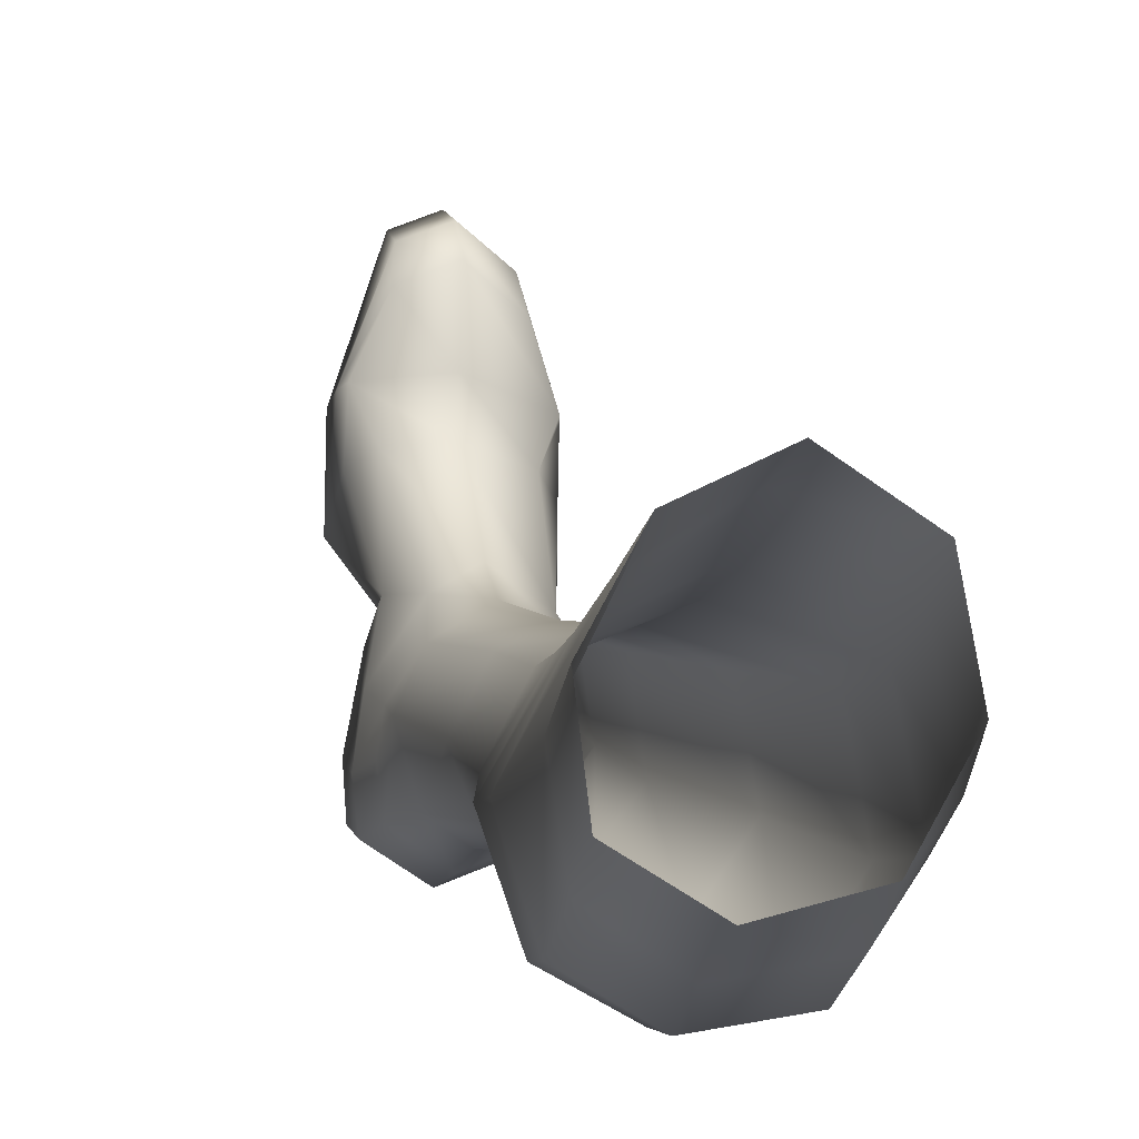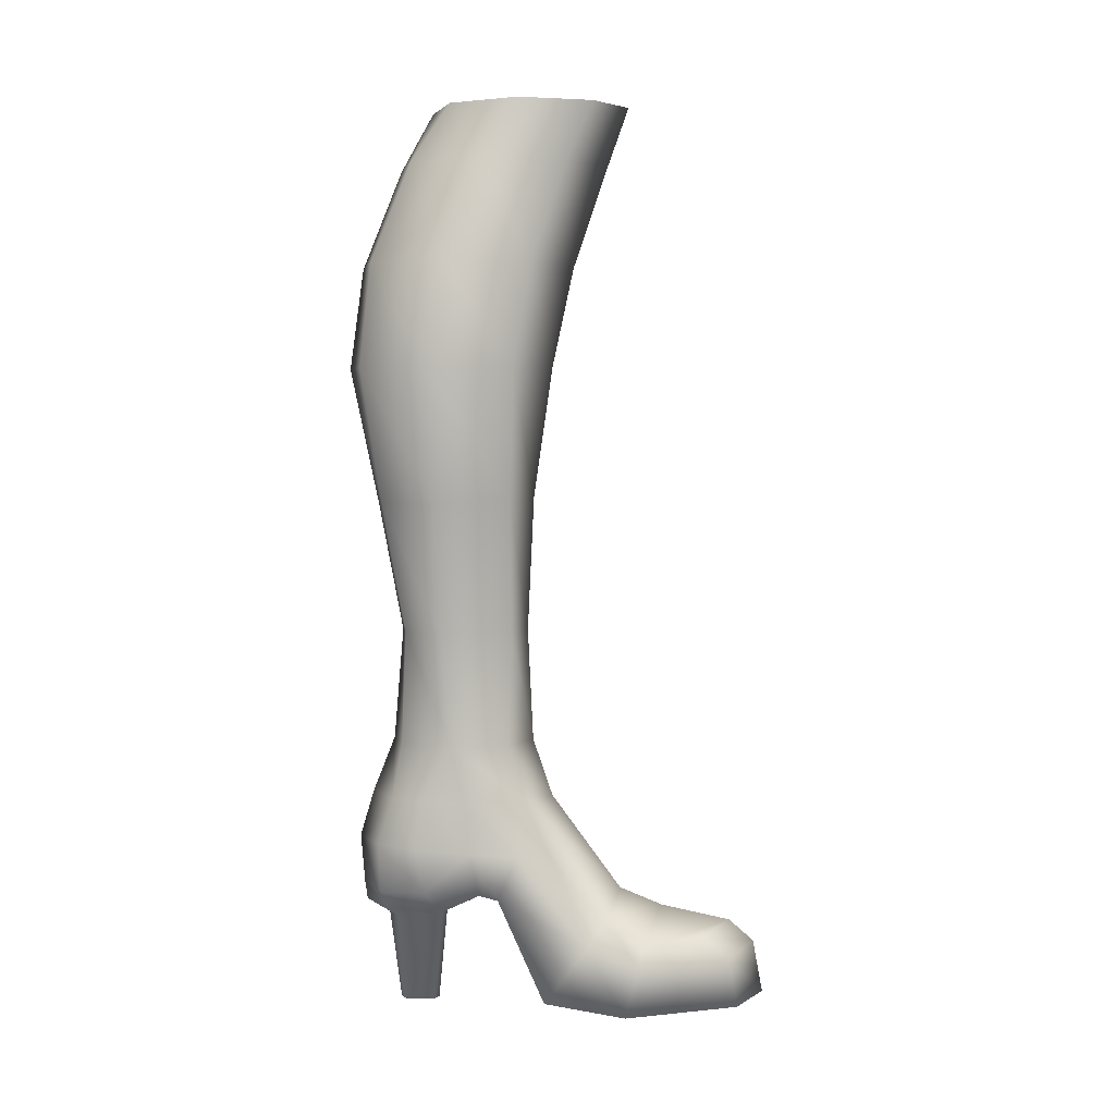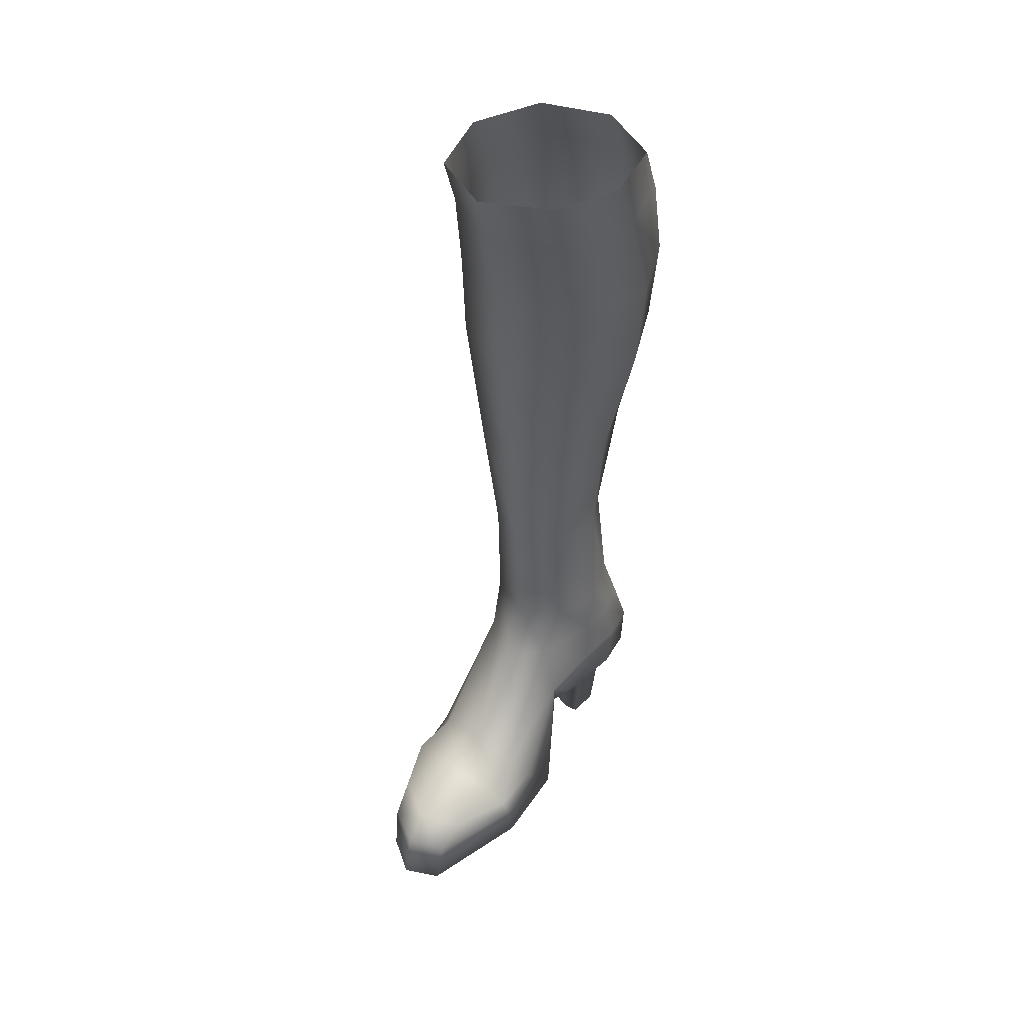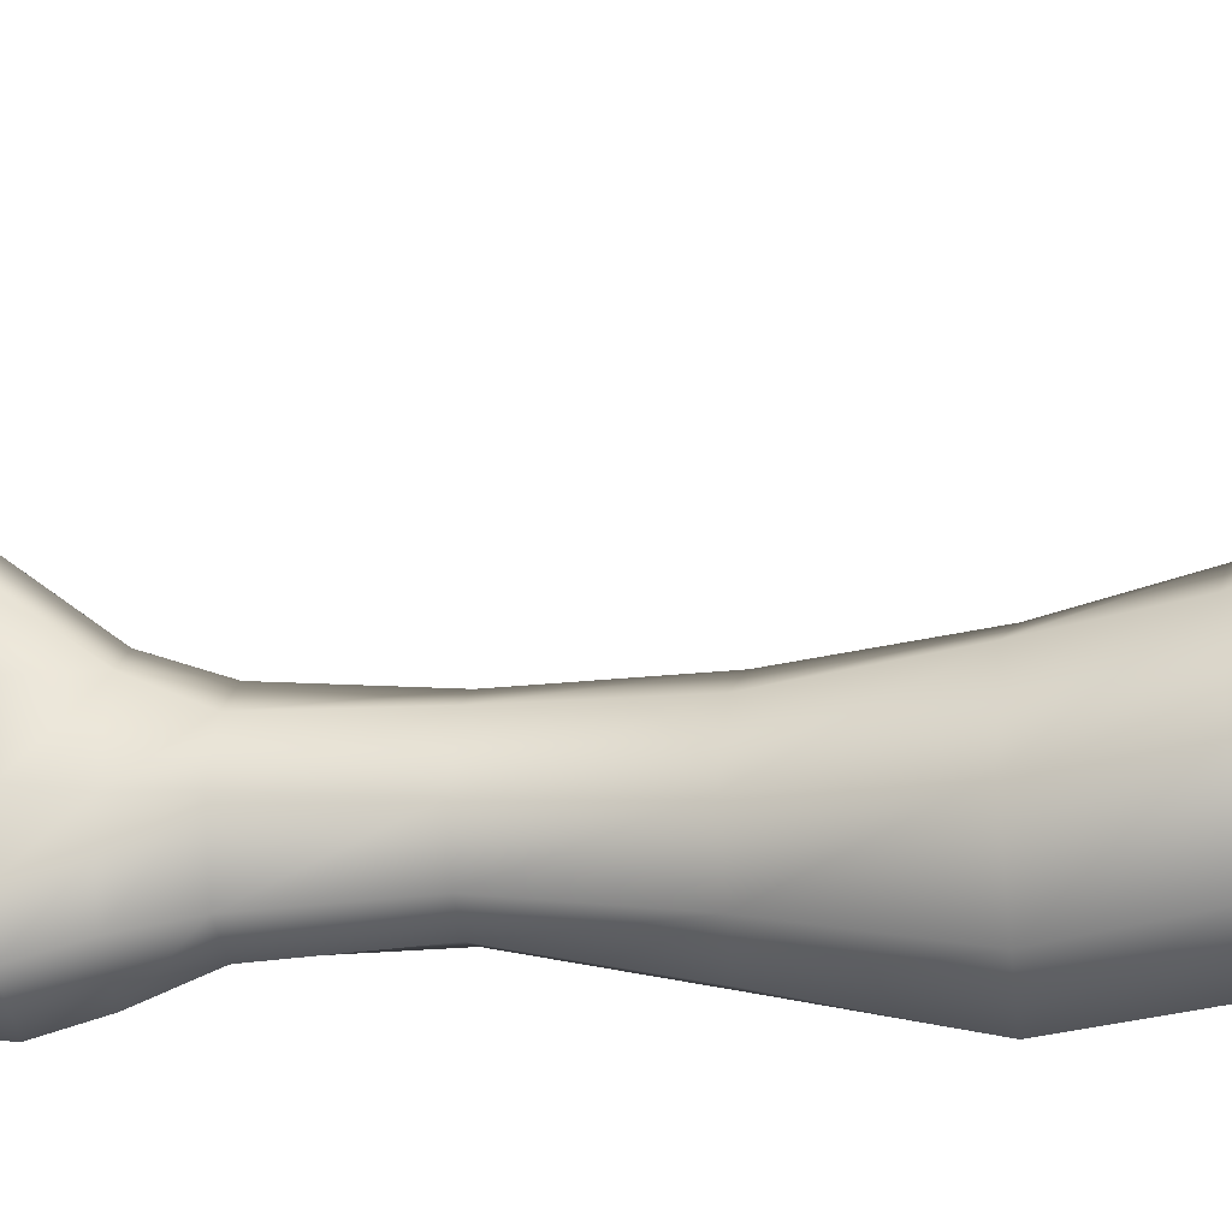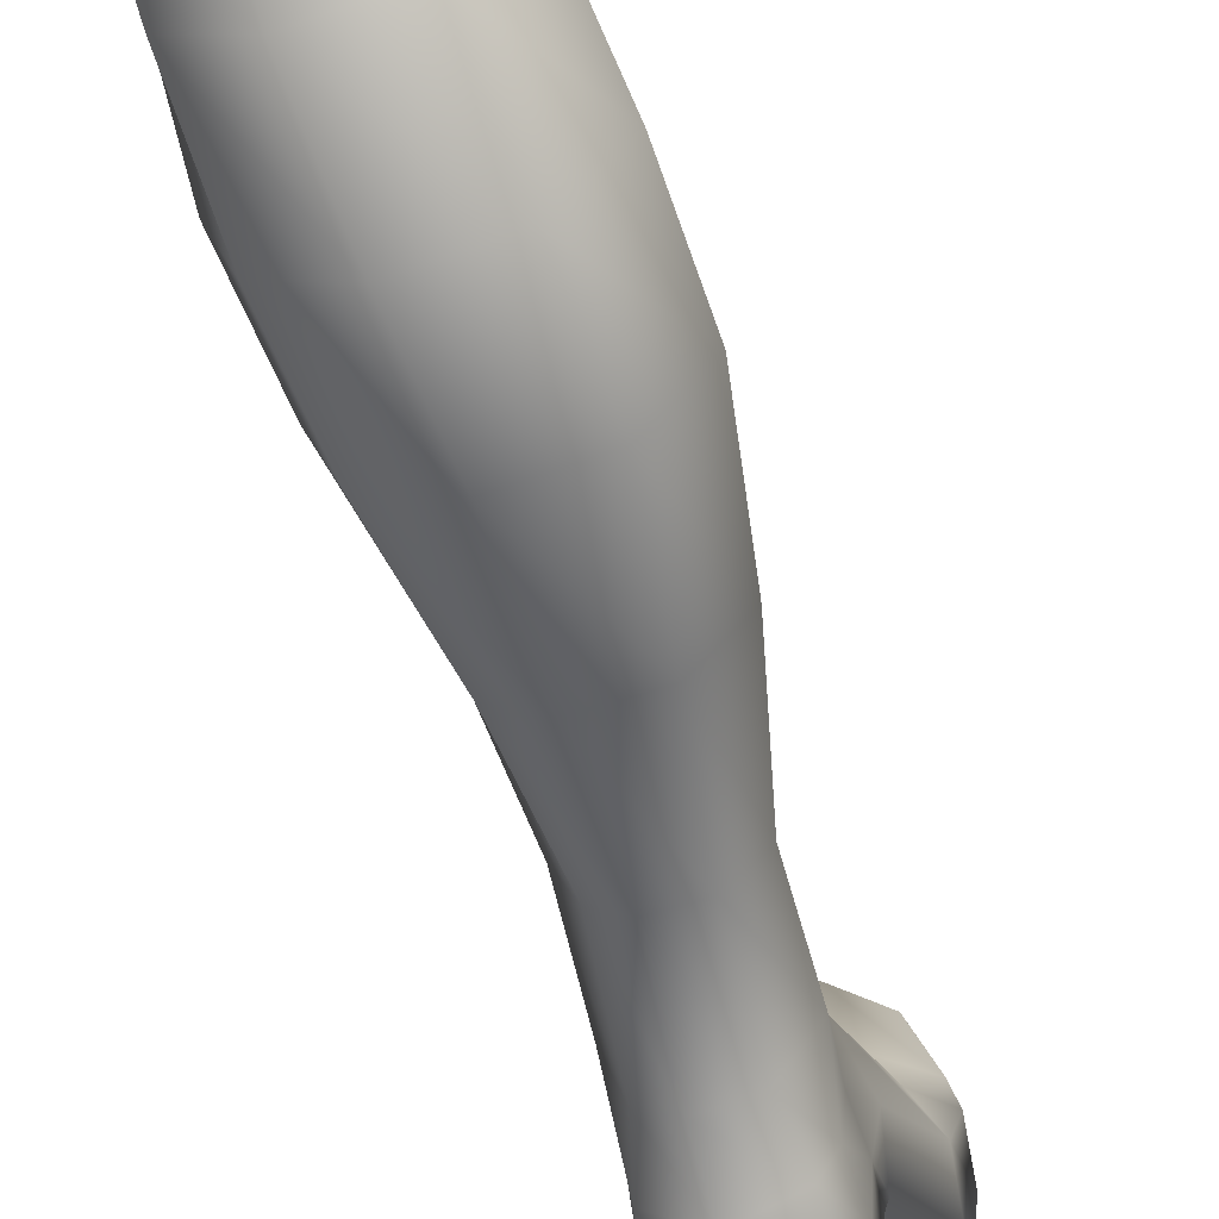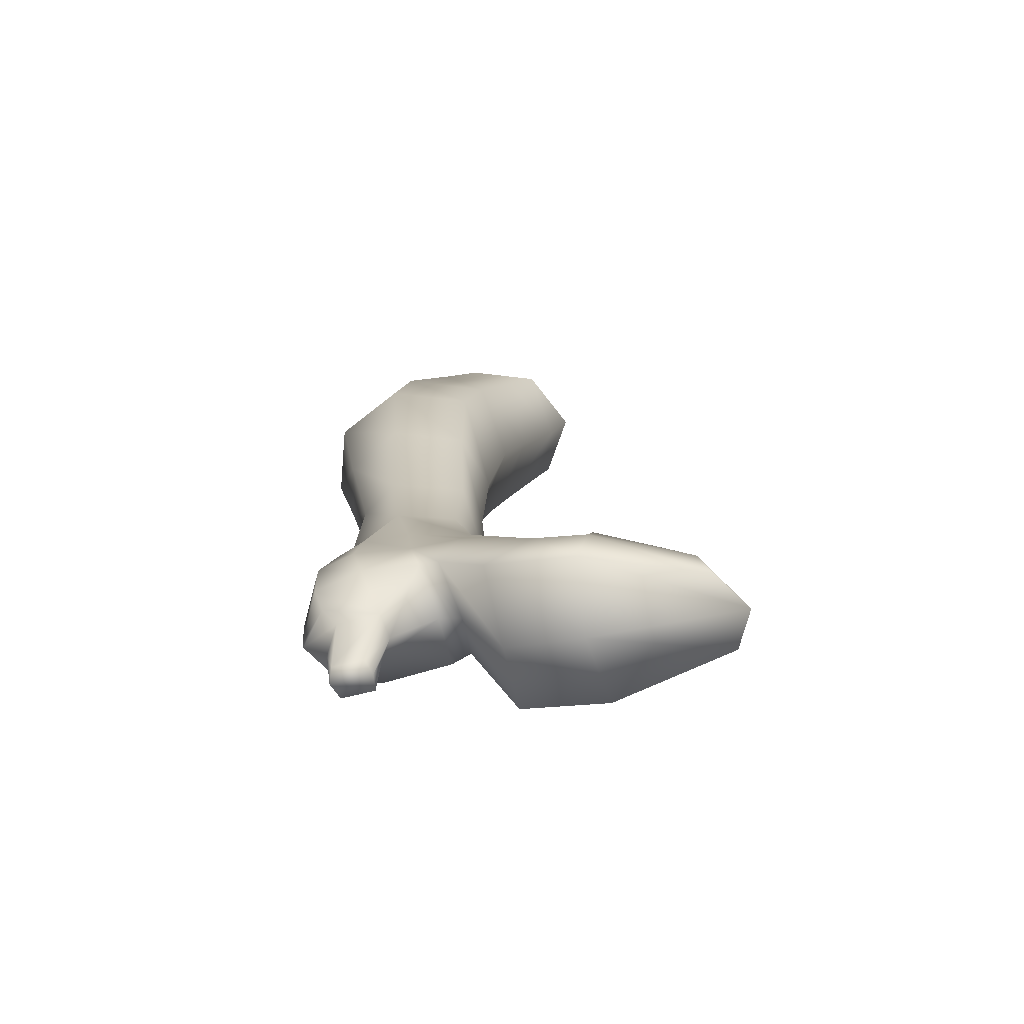
<metadata>
{"format":"obj","ext":"obj","renderer":"f3d","projection":"perspective","resolution":1024,"background":"white","views":[{"elev":2.5,"azim":166.8,"up":"+Z"},{"elev":3.2,"azim":-93.7,"up":"+Y"},{"elev":44.1,"azim":31.7,"up":"+Y"},{"elev":-12.9,"azim":99.7,"up":"+Z"},{"elev":-58.8,"azim":-164.4,"up":"+Z"},{"elev":-74.2,"azim":-85.3,"up":"+Y"}]}
</metadata>
<code>
g default
v -18.75 1.416 -0.4548
v -19.98 1.396 -0.7228
v -19.35 1.316 -0.5521
v -19.18 0.03343 2.674
v -20.07 -0.01145 2.448
v -19.62 0.05721 2.836
v -19.48 -0.06195 1.07
v -18.72 -0.05332 1.297
v -20.38 -0.03891 1.035
v -19.35 1.268 -0.2857
v -20.01 1.338 -0.4921
v -18.9 1.331 -0.2289
v -18.68 0.0885 0.307
v -19.39 0.07493 0.1928
v -20.31 0.1386 0.05824
v -18.63 2.575 -1.19
v -18.69 2.55 -0.7973
v -20 2.537 -0.8989
v -19.96 2.563 -1.435
v -19.78 2.579 -1.774
v -19.2 2.58 -2.012
v -18.69 2.595 -1.638
v -19.59 0.9637 2.418
v -20.12 0.8743 1.979
v -19.08 0.8592 2.226
v -19.42 2.53 0.2142
v -18.75 0.7828 1.499
v -19.93 2.563 -0.152
v -19.52 1.15 1.576
v -18.93 1.122 1.006
v -20.37 0.8078 1.249
v -19.47 1.365 1.059
v -20.14 1.127 0.8295
v -19.01 2.551 -0.01154
v -18.63 3.228 -0.8234
v -20.06 3.233 -1.054
v -19.68 3.242 -1.65
v -19.18 3.247 -1.75
v -18.83 3.221 -1.506
v -19.96 3.228 -0.374
v -18.87 3.236 -0.3098
v -19.37 3.23 -0.02304
v -20.1 1.878 -0.266
v -20.02 1.918 -0.8308
v -20 1.972 -1.503
v -18.66 1.953 -0.7297
v -18.56 1.985 -1.335
v -20.36 0.8115 0.5765
v -19.15 0.5899 2.562
v -19.81 2.012 -1.942
v -18.81 1.797 -0.05416
v -19.59 0.6928 2.722
v -20.09 0.5799 2.342
v -20.43 0.5596 1.185
v -18.71 0.7923 0.8343
v -18.7 0.532 1.436
v -19.15 2.009 -2.181
v -18.61 1.993 -1.816
v -18.92 1.031 -1.671
v -19.01 1.077 -1.207
v -19.24 1.094 -1.098
v -19.53 1.089 -1.183
v -19.47 1.031 -1.675
v -19.11 1.019 -1.821
v -19.15 1.421 -2.132
v -18.61 1.428 -1.77
v -18.59 1.41 -1.273
v -19.95 1.434 -1.381
v -19.75 1.411 -1.925
v -19 -0.02862 -1.577
v -19.06 -0.02735 -1.199
v -19.25 -0.04163 -1.204
v -19.41 -0.02593 -1.276
v -19.36 -0.02544 -1.638
v -19.17 -0.04312 -1.676
v -18.72 4.617 -0.8867
v -20.09 4.597 -1.179
v -19.73 4.614 -1.601
v -19.28 4.616 -1.637
v -18.94 4.618 -1.406
v -19.95 4.615 -0.3163
v -19.04 4.634 -0.2883
v -19.5 4.618 -0.09517
v -18.77 1.184 -1.756
v -19.17 1.203 -2.099
v -19.61 1.176 -1.833
v -18.25 7.794 -0.9418
v -20.63 7.816 -1.338
v -20.11 7.824 -2.128
v -19.27 7.822 -2.273
v -18.55 7.832 -1.864
v -20.43 7.832 -0.3184
v -18.74 7.787 -0.08568
v -19.59 7.852 0.2065
v -18.09 10.3 -0.3483
v -20.32 10.31 -0.7054
v -19.81 10.31 -1.507
v -18.91 10.29 -1.639
v -18.24 10.28 -1.181
v -20.11 10.3 0.333
v -18.46 10.28 0.4661
v -19.25 10.34 0.9133
v -19.98 9.075 -1.998
v -19.09 9.064 -2.114
v -18.07 9.05 -0.7826
v -18.55 9.028 0.09879
v -18.37 9.06 -1.68
v -20.55 9.085 -1.171
v -19.43 9.066 0.4754
v -20.32 9.064 -0.09813
v -20.41 6.197 -1.245
v -19.26 6.21 -1.938
v -18.78 6.223 -1.59
v -19.56 6.252 -0.02189
v -20.22 6.246 -0.3448
v -19.95 6.214 -1.885
v -18.61 6.208 -0.9255
v -18.96 6.214 -0.2858
v -18.07 11.01 0.07612
v -18.48 11.03 0.8206
v -18.18 10.99 -0.782
v -20.21 11.01 -0.2459
v -19.76 11.01 -1.043
v -19.25 11.06 1.168
v -18.91 11.01 -1.24
v -20.03 11.01 0.6665
g polySurface48 polySurface44 polySurface5 Nier2b:Cube
f 62 68 69 86
f 86 69 65 85
f 7 8 4 6
f 9 7 6 5
f 15 14 7 9
f 14 13 8 7
f 3 1 12 10
f 2 3 10 11
f 47 46 1 67
f 11 10 14 15
f 44 18 19 45
f 56 27 25 49
f 47 16 17 46
f 58 22 16 47
f 54 31 33 48
f 49 25 23 52
f 50 20 21 57
f 51 34 30 55
f 52 23 24 53
f 53 24 31 54
f 55 30 27 56
f 57 21 22 58
f 26 32 30 34
f 29 23 25 27
f 31 24 23 29
f 33 31 29 32
f 32 29 27 30
f 28 33 32 26
f 11 15 48 43
f 43 28 18 44
f 46 17 34 51
f 45 19 20 50
f 18 36 19
f 20 37 38 21
f 19 36 37 20
f 17 35 41 34
f 22 39 35 16
f 21 38 39 22
f 16 35 17
f 28 40 36 18
f 34 41 42 26
f 26 42 40 28
f 84 85 65 66
f 74 63 64 75
f 65 57 58 66
f 9 54 48 15
f 13 55 56 8
f 1 46 51 12
f 69 50 57 65
f 5 53 54 9
f 4 49 52 6
f 48 33 28 43
f 66 58 47 67
f 8 56 49 4
f 68 2 44 45
f 68 45 50 69
f 11 43 44 2
f 6 52 53 5
f 62 86 63
f 85 64 63 86
f 62 63 74 73
f 61 62 73 72
f 60 61 72 71
f 60 71 70 59
f 71 72 75 70
f 72 73 74 75
f 75 64 59 70
f 40 81 77 36
f 37 78 79 38
f 41 82 83 42
f 35 76 82 41
f 39 80 76 35
f 42 83 81 40
f 36 77 78 37
f 38 79 80 39
f 13 12 51 55
f 84 66 67 60
f 1 60 67
f 2 62 61 3
f 2 68 62
f 3 61 60 1
f 84 60 59
f 112 90 91 113
f 114 94 92 115
f 115 92 88 111
f 116 89 90 112
f 117 87 93 118
f 113 91 87 117
f 111 88 89 116
f 118 93 94 114
f 103 97 98 104
f 105 95 101 106
f 107 99 95 105
f 108 96 97 103
f 106 101 102 109
f 104 98 99 107
f 109 102 100 110
f 110 100 96 108
f 92 110 108 88
f 94 109 110 92
f 90 104 107 91
f 93 106 109 94
f 88 108 103 89
f 91 107 105 87
f 87 105 106 93
f 89 103 104 90
f 82 118 114 83
f 77 111 116 78
f 80 113 117 76
f 76 117 118 82
f 78 116 112 79
f 81 115 111 77
f 83 114 115 81
f 79 112 113 80
f 97 123 125 98
f 100 126 122 96
f 102 124 126 100
f 98 125 121 99
f 101 120 124 102
f 96 122 123 97
f 99 121 119 95
f 95 119 120 101
f 10 12 13 14
f 84 59 64 85

</code>
